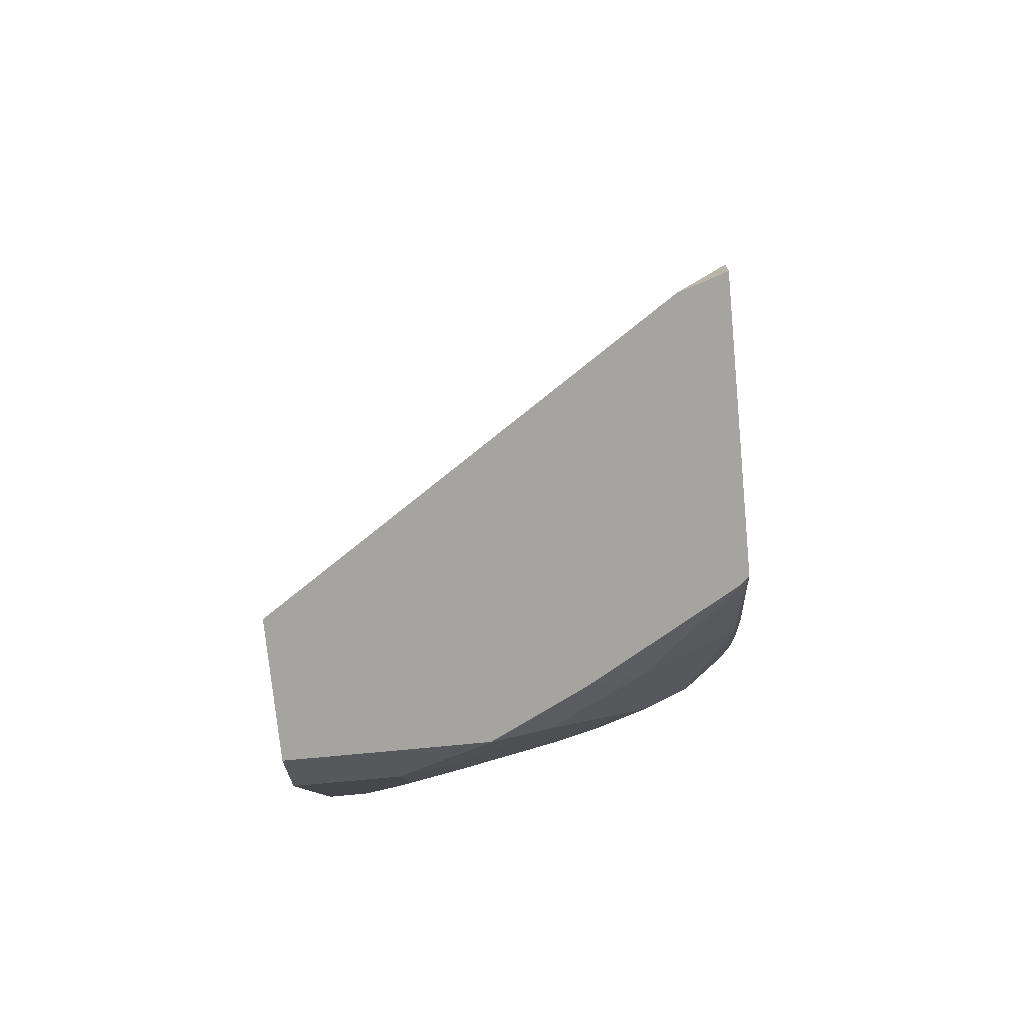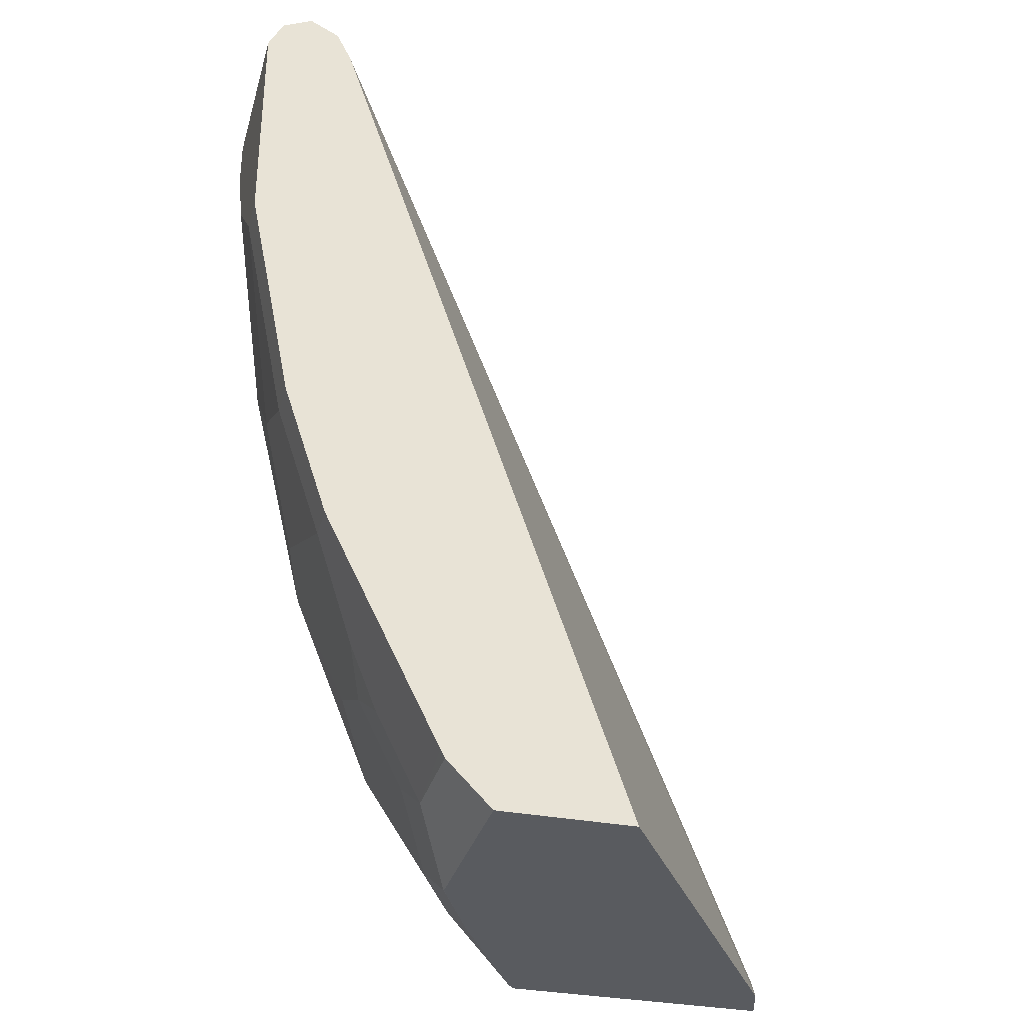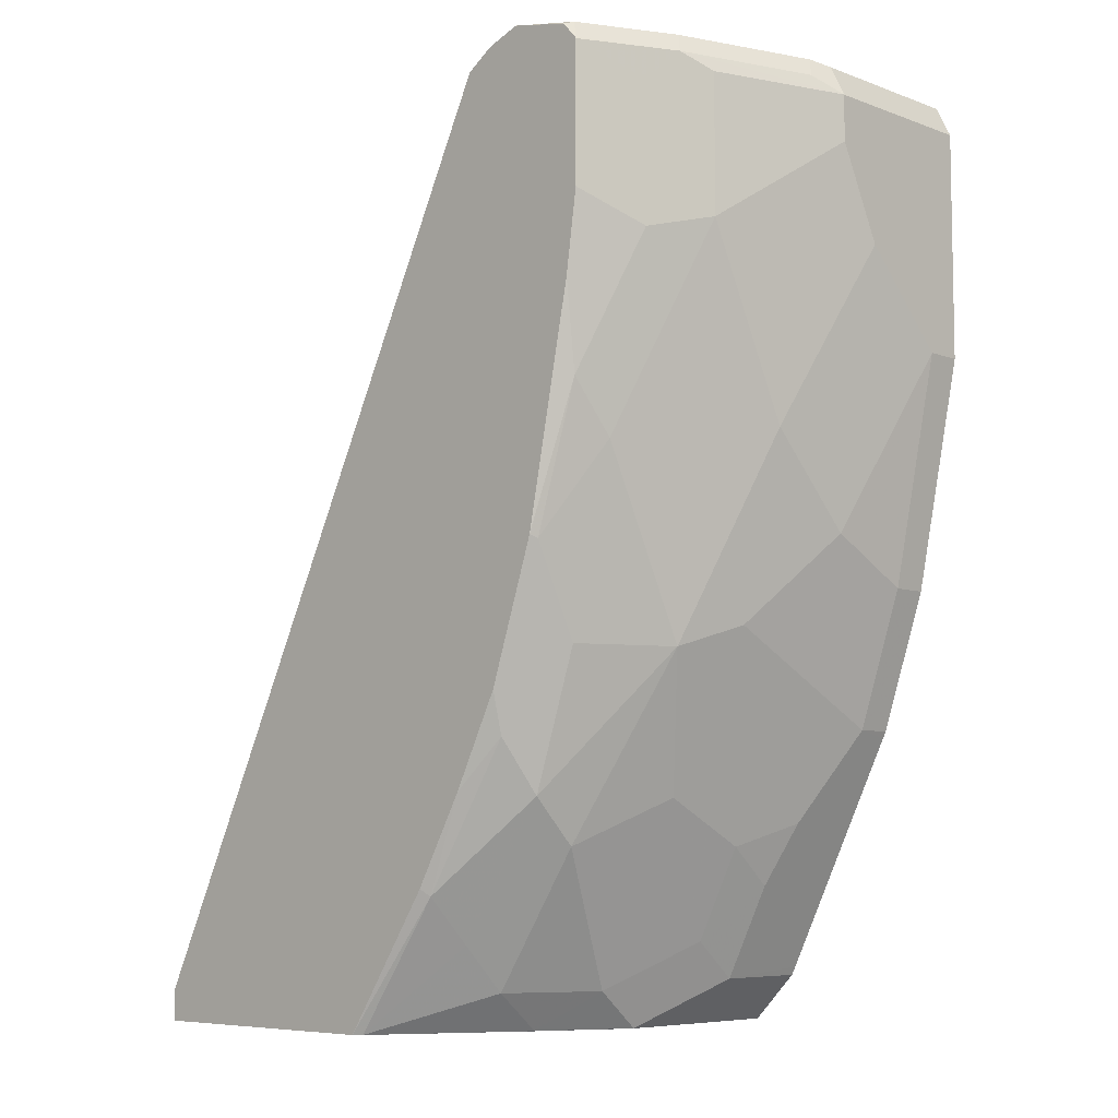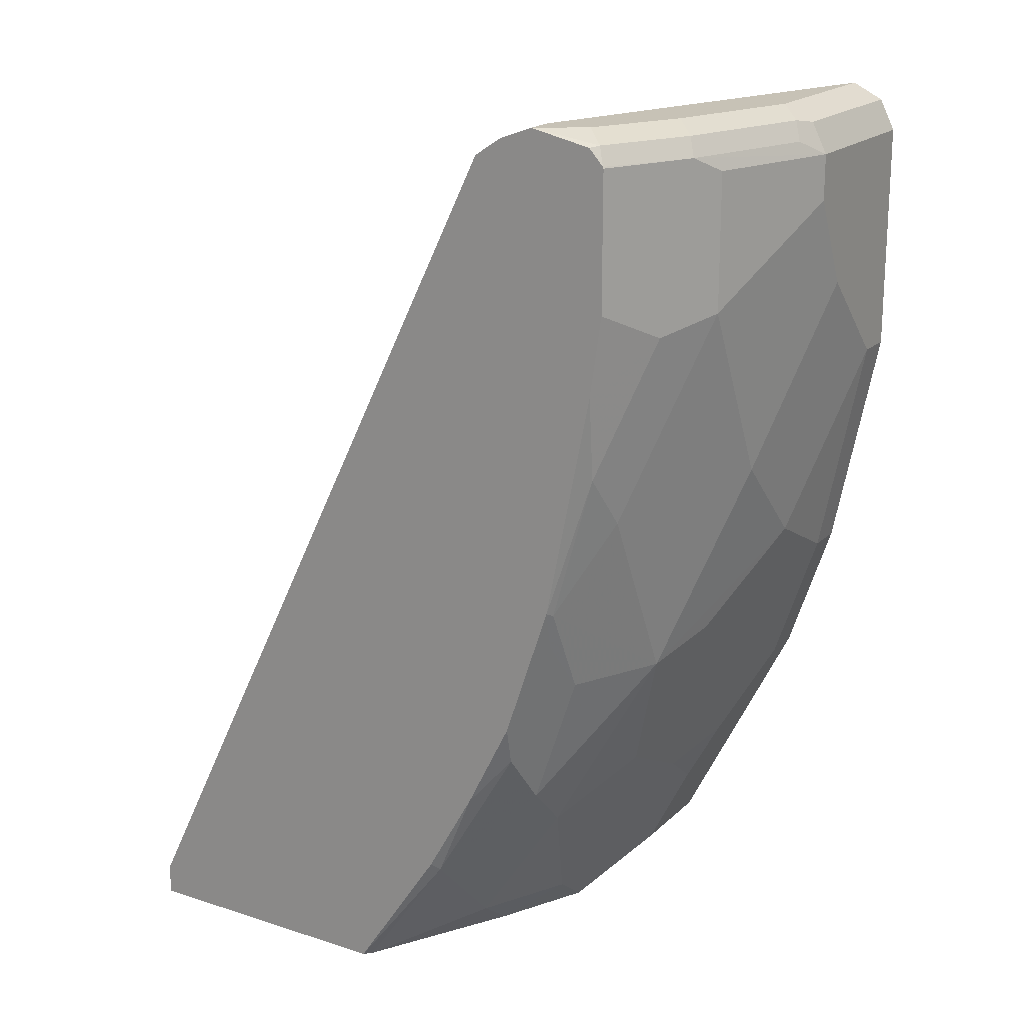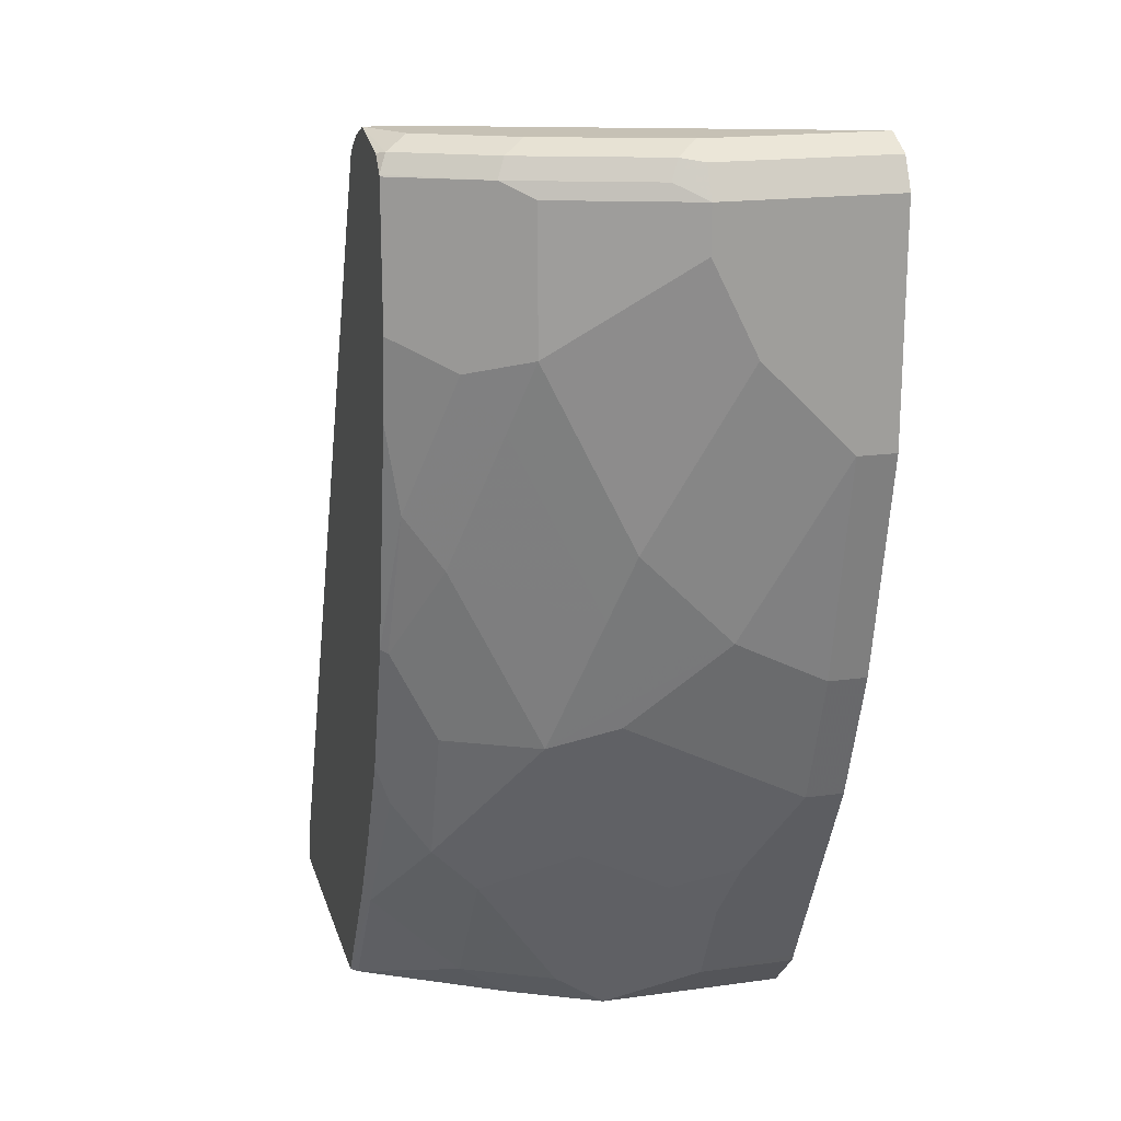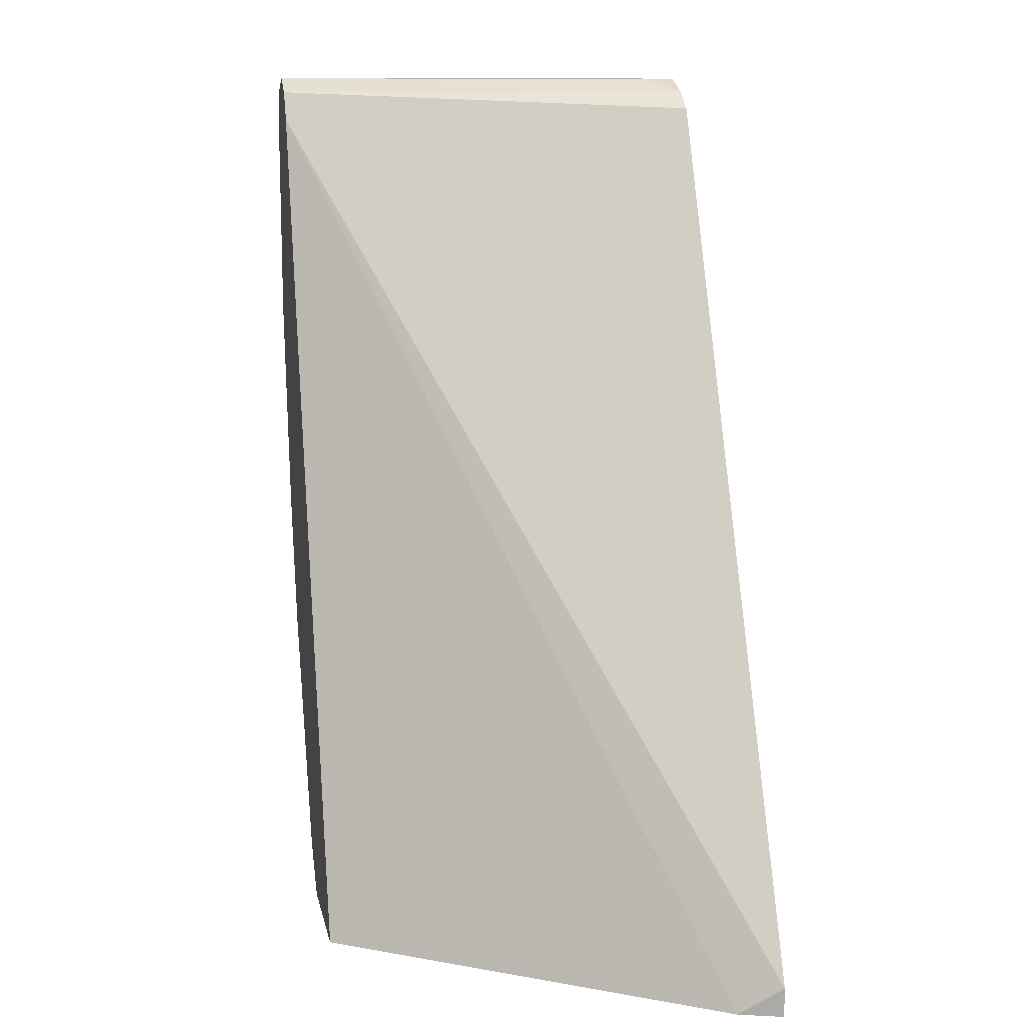
<metadata>
{"format":"obj","ext":"obj","renderer":"f3d","projection":"perspective","resolution":1024,"background":"white","views":[{"elev":-73.2,"azim":95.5,"up":"+Y"},{"elev":-32.6,"azim":-15.1,"up":"+Y"},{"elev":-7.1,"azim":-136.3,"up":"+Y"},{"elev":19.1,"azim":-148.8,"up":"+Y"},{"elev":18.8,"azim":-104.8,"up":"+Y"},{"elev":12.7,"azim":78.8,"up":"+Y"}]}
</metadata>
<code>
v -0.9398 0.1634 -0.02044
v -0.9193 0.08169 -0.0613
v -0.9193 0.06132 -0.02044
v -0.9398 0.1634 -0.002964
v -0.9398 0.2043 -0.0613
v -0.9091 0.0919 -0.1124
v -0.9091 0.07153 -0.09195
v -0.8887 0.03065 -0.1328
v -0.8989 0.0409 -0.1021
v -0.8989 0.02044 -0.0613
v -0.8989 2.577e-05 -0.02044
v -0.9193 0.1226 -0.1021
v -0.9159 0.1055 -0.09876
v -0.9193 0.06132 -0.002964
v -0.9398 0.2656 -0.002964
v -0.9398 0.2452 -0.08174
v -0.9193 0.2043 -0.143
v -0.9091 0.1737 -0.1532
v -0.8887 0.1124 -0.1736
v -0.8683 0.03065 -0.1736
v -0.8479 -0.03064 -0.1736
v -0.8479 -0.05106 -0.1532
v -0.8683 -0.03064 -0.1124
v -0.8887 0.01023 -0.09195
v -0.8683 0.07153 -0.1941
v -0.8887 -0.01018 -0.05108
v -0.8785 -0.04085 -0.04087
v -0.8853 -0.02722 -0.02725
v -0.8974 -0.002943 -0.002964
v -0.8989 2.577e-05 -0.002964
v -0.933 0.2792 -0.002964
v -0.9398 0.2656 -0.08174
v -0.9193 0.2656 -0.143
v -0.9057 0.1975 -0.1702
v -0.8853 0.1362 -0.1907
v -0.8649 0.05448 -0.1907
v -0.8479 0.01023 -0.1941
v -0.8444 -0.006807 -0.1907
v -0.807 -0.07147 -0.1941
v -0.807 -0.09193 -0.1736
v -0.807 -0.1123 -0.1532
v -0.8274 -0.1123 -0.1124
v -0.8479 -0.09193 -0.07151
v -0.8683 -0.05106 -0.07151
v -0.8667 0.07311 -0.1973
v -0.8649 -0.0681 -0.04768
v -0.8853 -0.02722 -0.002964
v -0.9193 0.286 -0.002964
v -0.9296 0.2809 -0.09195
v -0.933 0.2792 -0.08174
v -0.933 0.2724 -0.09536
v -0.9125 0.2724 -0.1566
v -0.9057 0.2588 -0.1702
v -0.8922 0.211 -0.1973
v -0.8871 0.1752 -0.1973
v -0.8462 0.01182 -0.1973
v -0.8258 -0.02905 -0.1973
v -0.763 -0.1295 -0.1973
v -0.7661 -0.1295 -0.1941
v -0.8038 -0.0683 -0.1973
v -0.8036 -0.1294 -0.1294
v -0.824 -0.1294 -0.08855
v -0.8444 -0.1089 -0.04768
v -0.8649 -0.0681 -0.002964
v -0.8464 -0.1051 -0.002964
v -0.9134 0.2831 -0.002964
v -0.8581 0.286 -0.1839
v -0.9193 0.286 -0.08174
v -0.9091 0.2809 -0.1532
v -0.8887 0.2809 -0.1941
v -0.8919 0.273 -0.1973
v -0.8922 0.2723 -0.1973
v -0.6404 -0.1295 -0.1973
v -0.8035 -0.1295 -0.1293
v -0.8239 -0.1295 -0.08838
v -0.8239 -0.1295 -0.06803
v -0.824 -0.1295 -0.04764
v -0.8444 -0.1089 -0.002964
v -0.9057 0.2792 -0.002964
v -0.8581 0.286 -0.1973
v -0.8431 0.2805 -0.1973
v -0.8989 0.286 -0.143
v -0.8856 0.2801 -0.1973
v -0.8785 0.286 -0.1839
v -0.6404 -0.1155 -0.1973
v -0.6469 -0.1295 -0.177
v -0.824 -0.1295 -0.002964
v -0.9019 0.2715 -0.002964
v -0.8309 0.2723 -0.1973
v -0.8313 0.2726 -0.1973
v -0.8989 0.2656 -0.002964
v -0.7626 -0.1295 -0.002964
f 43 63 46
f 45 83 80
f 45 71 83
f 43 46 44
f 45 54 72
f 45 55 54
f 45 80 81
f 45 72 71
f 45 81 90
f 45 58 60
f 45 89 85
f 45 85 73
f 45 73 58
f 45 60 57
f 45 57 56
f 46 63 65
f 46 65 64
f 48 66 67
f 45 90 89
f 43 62 63
f 32 49 51
f 42 61 62
f 48 67 80
f 32 52 33
f 34 53 72
f 34 72 54
f 34 54 55
f 34 55 35
f 35 55 45
f 36 45 37
f 37 56 38
f 37 45 56
f 38 56 57
f 38 57 39
f 39 58 59
f 39 59 40
f 39 57 60
f 39 60 58
f 40 59 41
f 41 59 61
f 41 61 42
f 42 62 43
f 48 80 84
f 85 91 86
f 48 82 68
f 63 77 87
f 63 87 78
f 63 78 65
f 66 79 67
f 67 79 81
f 67 81 80
f 69 82 84
f 69 84 70
f 70 83 71
f 70 84 80
f 70 80 83
f 73 85 86
f 79 88 89
f 79 89 90
f 79 90 81
f 85 89 91
f 32 50 49
f 86 91 92
f 88 91 89
f 62 77 63
f 48 84 82
f 62 76 77
f 62 74 75
f 48 68 49
f 49 68 82
f 49 82 69
f 49 69 52
f 49 52 51
f 52 69 70
f 52 70 71
f 52 71 72
f 52 72 53
f 58 73 86
f 58 86 92
f 58 92 87
f 58 87 77
f 58 77 76
f 58 76 75
f 58 75 74
f 58 74 59
f 59 74 61
f 61 74 62
f 62 75 76
f 31 49 50
f 32 51 52
f 28 47 29
f 4 47 64
f 4 65 78
f 4 78 87
f 4 87 92
f 4 92 91
f 4 91 88
f 4 88 79
f 4 79 66
f 4 66 48
f 4 48 31
f 4 31 15
f 5 16 12
f 6 13 12
f 6 12 17
f 6 17 18
f 6 18 19
f 6 19 8
f 6 8 7
f 8 20 21
f 4 29 47
f 8 21 22
f 4 30 29
f 3 30 14
f 31 48 49
f 1 2 3
f 1 3 14
f 1 14 4
f 1 4 15
f 1 15 32
f 1 32 16
f 1 16 5
f 1 5 2
f 2 6 7
f 2 7 8
f 2 8 9
f 2 9 10
f 2 10 11
f 2 11 3
f 2 5 12
f 2 12 13
f 2 13 6
f 3 11 30
f 4 14 30
f 8 22 23
f 4 64 65
f 8 24 10
f 20 25 36
f 20 36 21
f 21 36 37
f 21 37 38
f 21 38 39
f 21 39 40
f 21 40 41
f 21 41 22
f 22 41 42
f 22 42 43
f 22 43 23
f 23 43 44
f 23 44 24
f 24 44 26
f 25 35 45
f 25 45 36
f 27 44 46
f 8 23 24
f 28 64 47
f 19 35 25
f 18 35 19
f 28 46 64
f 17 34 18
f 18 34 35
f 8 10 9
f 8 25 20
f 10 24 11
f 11 24 26
f 11 26 44
f 11 44 27
f 11 27 46
f 11 46 28
f 11 28 29
f 8 19 25
f 12 16 17
f 15 31 50
f 15 50 32
f 16 32 33
f 16 33 17
f 17 33 52
f 17 52 53
f 11 29 30
f 17 53 34

</code>
